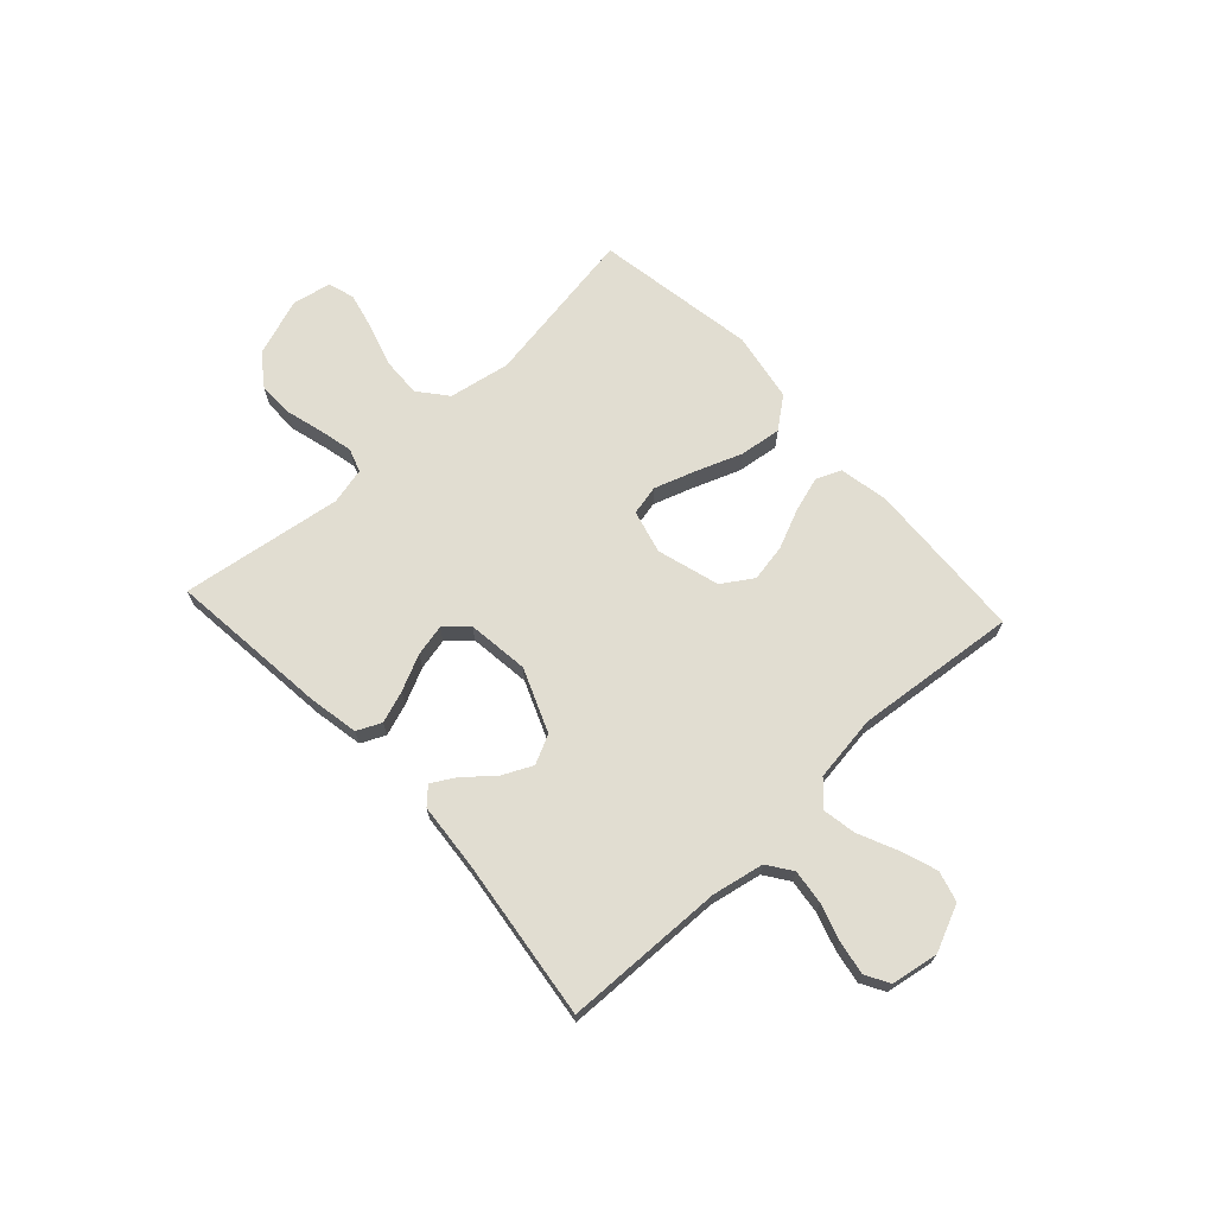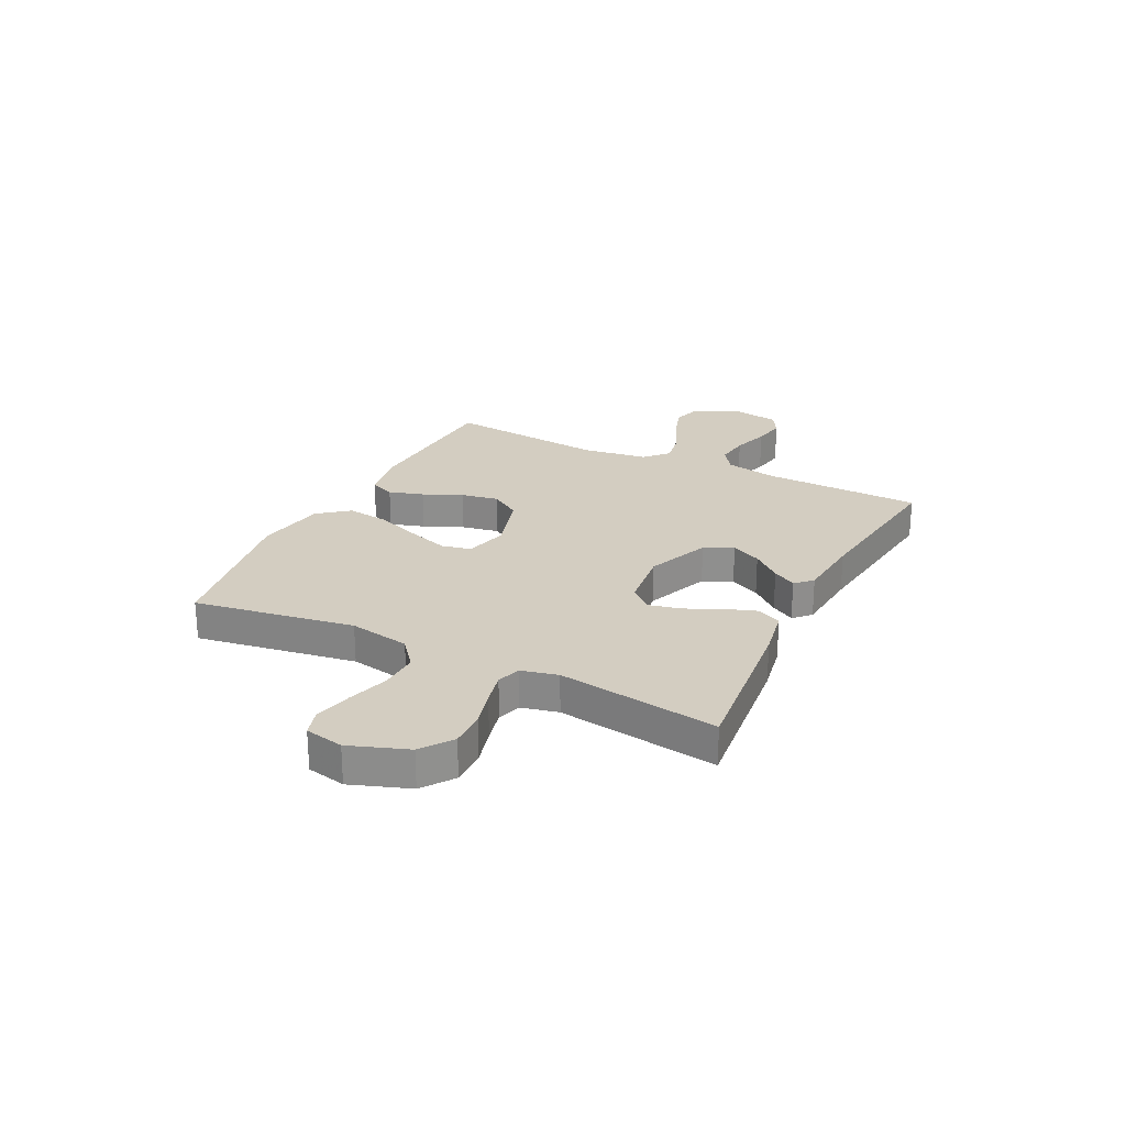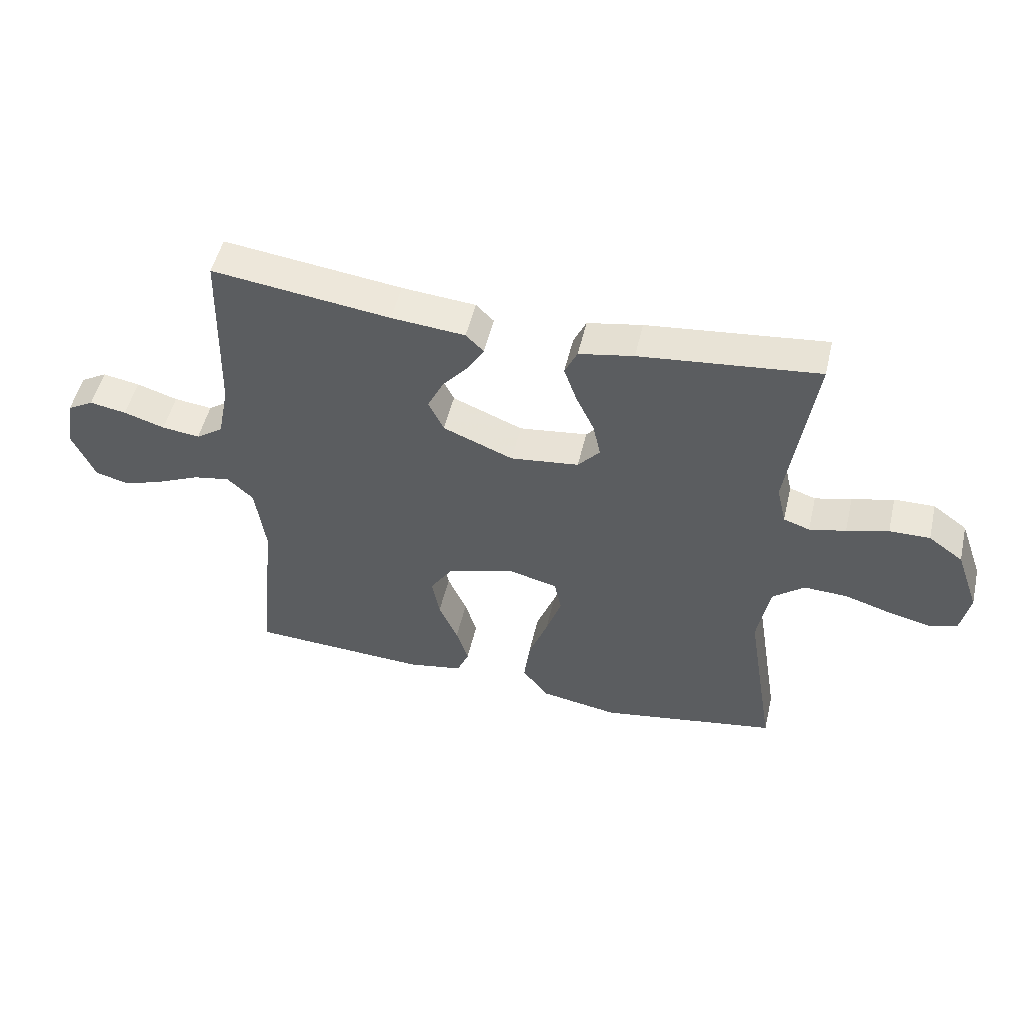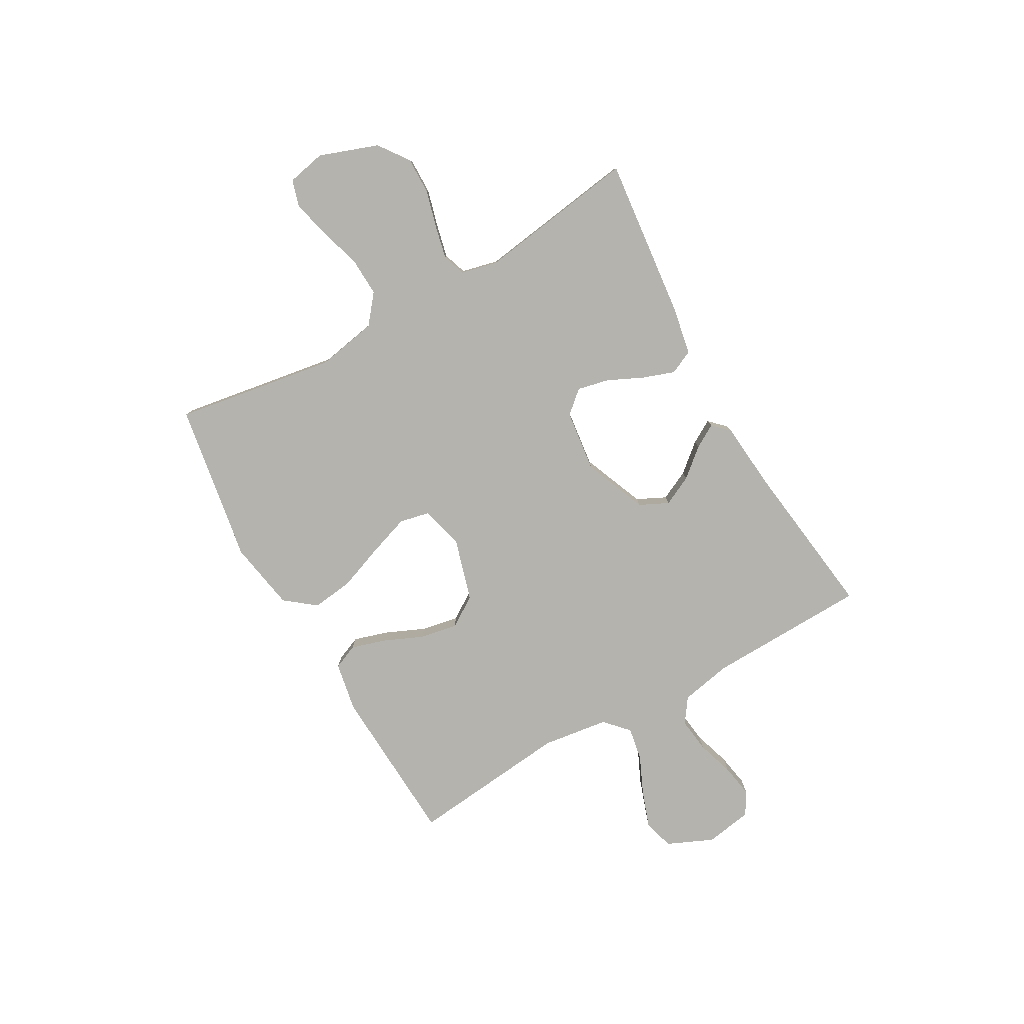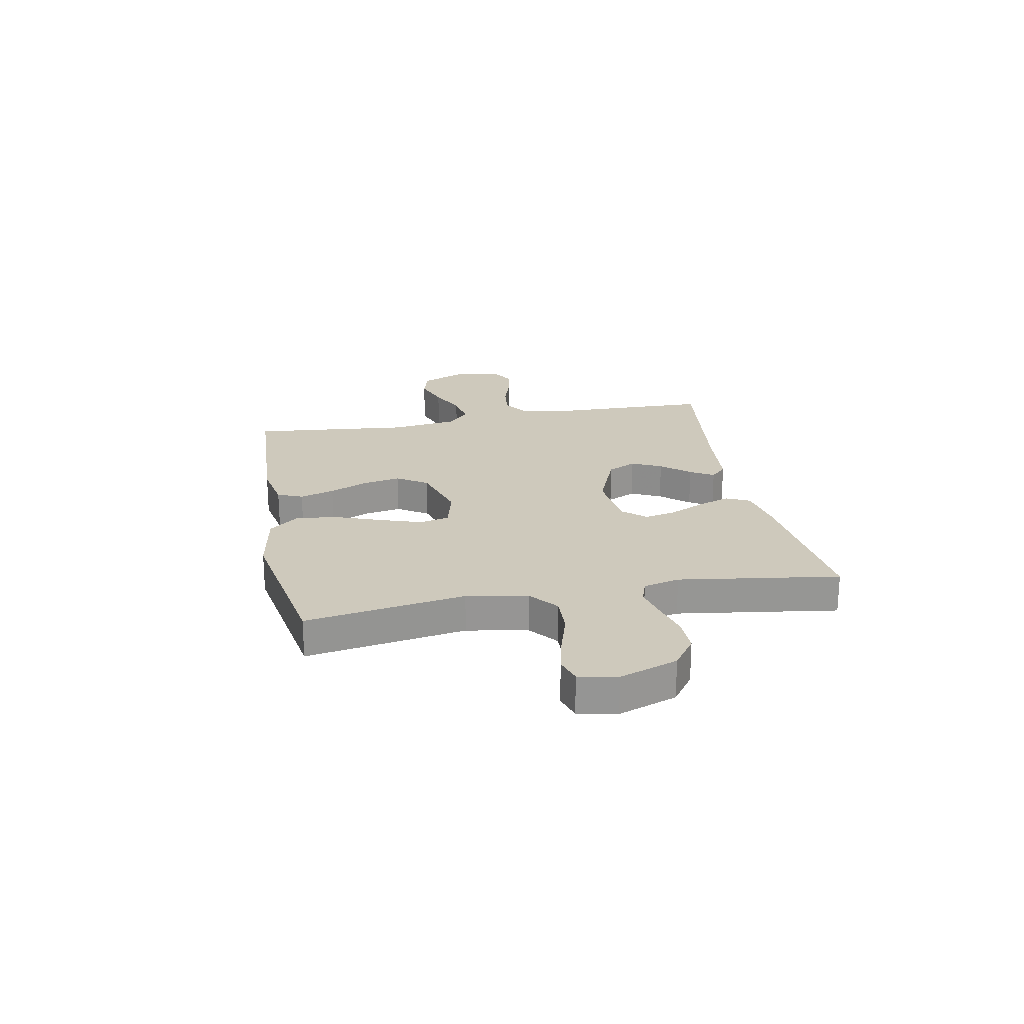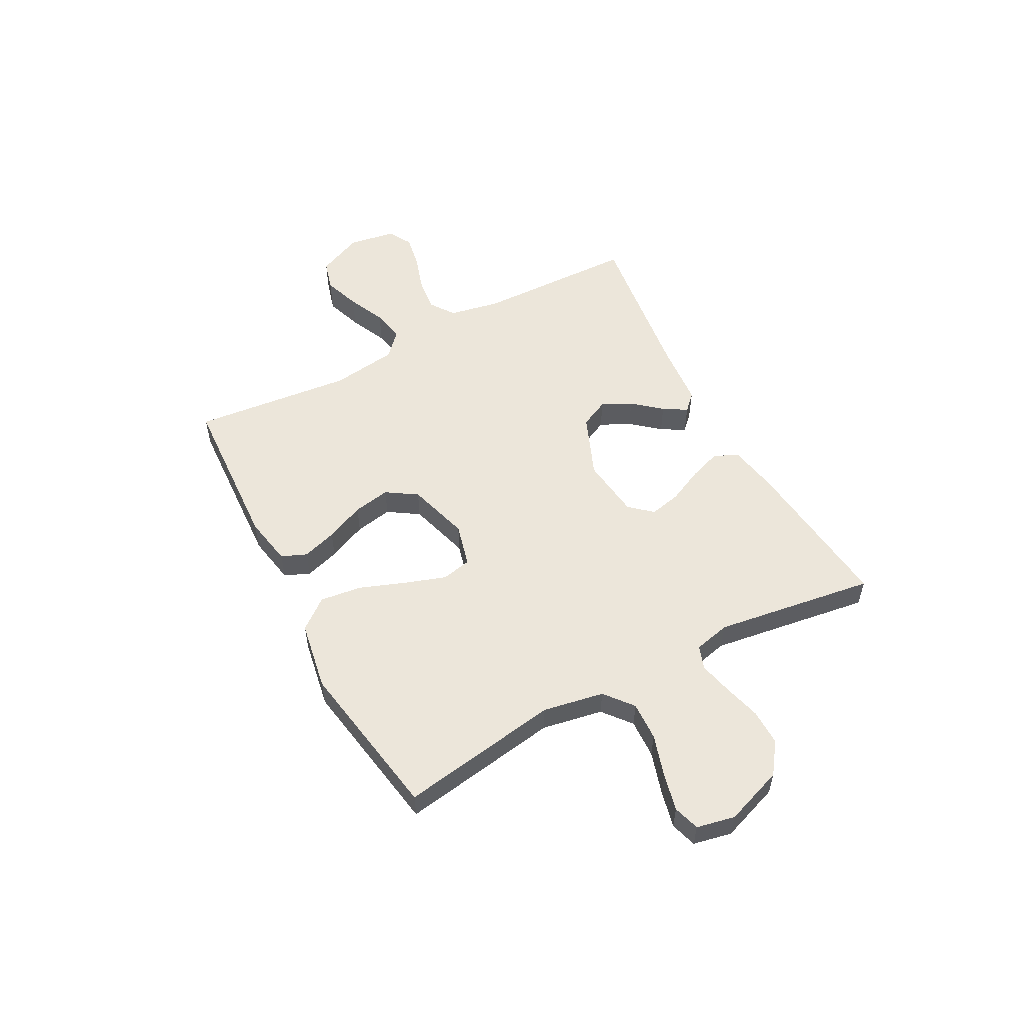
<metadata>
{"format":"obj","ext":"obj","renderer":"f3d","projection":"perspective","resolution":1024,"background":"white","views":[{"elev":68.9,"azim":47.3,"up":"+Y"},{"elev":24.8,"azim":-63.6,"up":"+Y"},{"elev":51.1,"azim":-166.9,"up":"+Z"},{"elev":-79.9,"azim":-60.5,"up":"+Y"},{"elev":22.5,"azim":-100.9,"up":"+Y"},{"elev":54.5,"azim":-118.1,"up":"+Y"}]}
</metadata>
<code>
v -0.5 0.07 0.5
v -0.2 0.07 0.468
v -0.108 0.07 0.451
v -0.087 0.07 0.406
v -0.108 0.07 0.346
v -0.139 0.07 0.28
v -0.152 0.07 0.221
v -0.115 0.07 0.179
v 0 0.07 0.165
v 0.118 0.07 0.213
v 0.144 0.07 0.267
v 0.117 0.07 0.323
v 0.072 0.07 0.376
v 0.046 0.07 0.42
v 0.076 0.07 0.45
v 0.2 0.07 0.461
v 0.5 0.07 0.5
v 0.508 0.07 0.2
v 0.527 0.07 0.104
v 0.573 0.07 0.072
v 0.637 0.07 0.08
v 0.706 0.07 0.102
v 0.768 0.07 0.113
v 0.812 0.07 0.088
v 0.827 0.07 0
v 0.789 0.07 -0.086
v 0.732 0.07 -0.102
v 0.663 0.07 -0.078
v 0.592 0.07 -0.046
v 0.53 0.07 -0.035
v 0.486 0.07 -0.076
v 0.469 0.07 -0.2
v 0.5 0.07 -0.5
v 0.2 0.07 -0.516
v 0.108 0.07 -0.499
v 0.088 0.07 -0.452
v 0.108 0.07 -0.387
v 0.14 0.07 -0.314
v 0.153 0.07 -0.244
v 0.116 0.07 -0.187
v 0 0.07 -0.153
v -0.081 0.07 -0.174
v -0.093 0.07 -0.23
v -0.067 0.07 -0.307
v -0.035 0.07 -0.392
v -0.025 0.07 -0.47
v -0.07 0.07 -0.527
v -0.2 0.07 -0.55
v -0.5 0.07 -0.5
v -0.452 0.07 -0.2
v -0.473 0.07 -0.086
v -0.526 0.07 -0.043
v -0.599 0.07 -0.046
v -0.677 0.07 -0.07
v -0.748 0.07 -0.087
v -0.797 0.07 -0.072
v -0.812 0.07 0
v -0.773 0.07 0.109
v -0.715 0.07 0.151
v -0.647 0.07 0.15
v -0.577 0.07 0.131
v -0.516 0.07 0.117
v -0.472 0.07 0.132
v -0.456 0.07 0.2
v -0.5 0 0.5
v -0.2 0 0.468
v -0.108 0 0.451
v -0.087 0 0.406
v -0.108 0 0.346
v -0.139 0 0.28
v -0.152 0 0.221
v -0.115 0 0.179
v 0 0 0.165
v 0.118 0 0.213
v 0.144 0 0.267
v 0.117 0 0.323
v 0.072 0 0.376
v 0.046 0 0.42
v 0.076 0 0.45
v 0.2 0 0.461
v 0.5 0 0.5
v 0.508 0 0.2
v 0.527 0 0.104
v 0.573 0 0.072
v 0.637 0 0.08
v 0.706 0 0.102
v 0.768 0 0.113
v 0.812 0 0.088
v 0.827 0 0
v 0.789 0 -0.086
v 0.732 0 -0.102
v 0.663 0 -0.078
v 0.592 0 -0.046
v 0.53 0 -0.035
v 0.486 0 -0.076
v 0.469 0 -0.2
v 0.5 0 -0.5
v 0.2 0 -0.516
v 0.108 0 -0.499
v 0.088 0 -0.452
v 0.108 0 -0.387
v 0.14 0 -0.314
v 0.153 0 -0.244
v 0.116 0 -0.187
v 0 0 -0.153
v -0.081 0 -0.174
v -0.093 0 -0.23
v -0.067 0 -0.307
v -0.035 0 -0.392
v -0.025 0 -0.47
v -0.07 0 -0.527
v -0.2 0 -0.55
v -0.5 0 -0.5
v -0.452 0 -0.2
v -0.473 0 -0.086
v -0.526 0 -0.043
v -0.599 0 -0.046
v -0.677 0 -0.07
v -0.748 0 -0.087
v -0.797 0 -0.072
v -0.812 0 0
v -0.773 0 0.109
v -0.715 0 0.151
v -0.647 0 0.15
v -0.577 0 0.131
v -0.516 0 0.117
v -0.472 0 0.132
v -0.456 0 0.2
f 58 59 60 61
f 58 61 62
f 57 58 62
f 56 57 62 63
f 53 54 55 56
f 47 48 49 50
f 47 50 51
f 44 45 46 47
f 43 44 47 51
f 42 43 51 52
f 35 36 37 38
f 35 38 39
f 32 33 34 35
f 31 32 35 39
f 30 31 39 40
f 26 27 28 29
f 24 25 26 29
f 24 29 30
f 21 22 23 24
f 20 21 24 30
f 19 20 30 40
f 16 17 18
f 12 13 14 15
f 11 12 15 16
f 3 4 5 6
f 3 6 7
f 64 1 2 3
f 63 64 3 7
f 53 56 63 7
f 41 42 52
f 18 19 40 41
f 18 41 52
f 11 16 18
f 10 11 18
f 9 10 18
f 9 18 52 53
f 53 7 8
f 8 9 53
f 125 124 123 122
f 126 125 122
f 126 122 121
f 127 126 121 120
f 120 119 118 117
f 114 113 112 111
f 115 114 111
f 111 110 109 108
f 115 111 108 107
f 116 115 107 106
f 102 101 100 99
f 103 102 99
f 99 98 97 96
f 103 99 96 95
f 104 103 95 94
f 93 92 91 90
f 93 90 89 88
f 94 93 88
f 88 87 86 85
f 94 88 85 84
f 104 94 84 83
f 82 81 80
f 79 78 77 76
f 80 79 76 75
f 70 69 68 67
f 71 70 67
f 67 66 65 128
f 71 67 128 127
f 71 127 120 117
f 116 106 105
f 105 104 83 82
f 116 105 82
f 82 80 75
f 82 75 74
f 82 74 73
f 117 116 82 73
f 72 71 117
f 117 73 72
f 1 65 66 2
f 2 66 67 3
f 3 67 68 4
f 4 68 69 5
f 5 69 70 6
f 6 70 71 7
f 7 71 72 8
f 8 72 73 9
f 9 73 74 10
f 10 74 75 11
f 11 75 76 12
f 12 76 77 13
f 13 77 78 14
f 14 78 79 15
f 15 79 80 16
f 16 80 81 17
f 17 81 82 18
f 18 82 83 19
f 19 83 84 20
f 20 84 85 21
f 21 85 86 22
f 22 86 87 23
f 23 87 88 24
f 24 88 89 25
f 25 89 90 26
f 26 90 91 27
f 27 91 92 28
f 28 92 93 29
f 29 93 94 30
f 30 94 95 31
f 31 95 96 32
f 32 96 97 33
f 33 97 98 34
f 34 98 99 35
f 35 99 100 36
f 36 100 101 37
f 37 101 102 38
f 38 102 103 39
f 39 103 104 40
f 40 104 105 41
f 41 105 106 42
f 42 106 107 43
f 43 107 108 44
f 44 108 109 45
f 45 109 110 46
f 46 110 111 47
f 47 111 112 48
f 48 112 113 49
f 49 113 114 50
f 50 114 115 51
f 51 115 116 52
f 52 116 117 53
f 53 117 118 54
f 54 118 119 55
f 55 119 120 56
f 56 120 121 57
f 57 121 122 58
f 58 122 123 59
f 59 123 124 60
f 60 124 125 61
f 61 125 126 62
f 62 126 127 63
f 63 127 128 64
f 64 128 65 1

</code>
